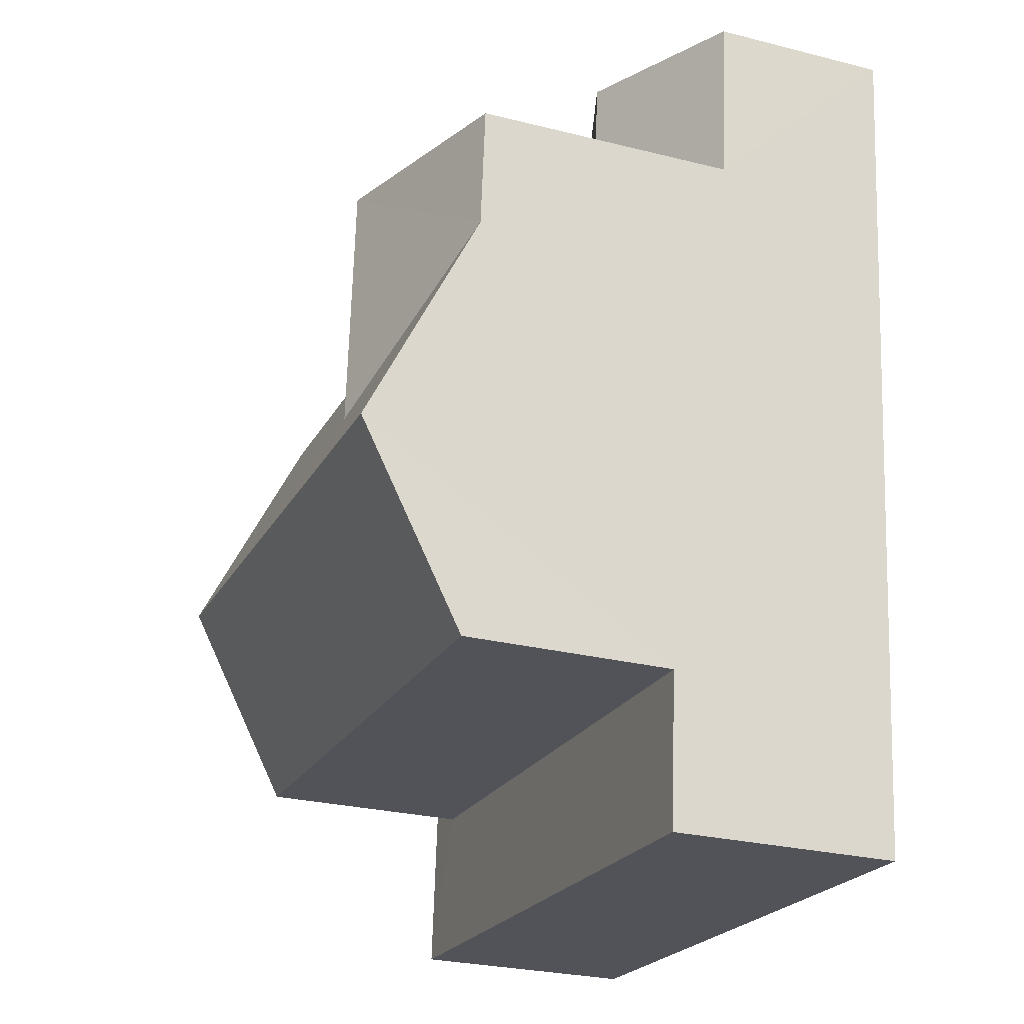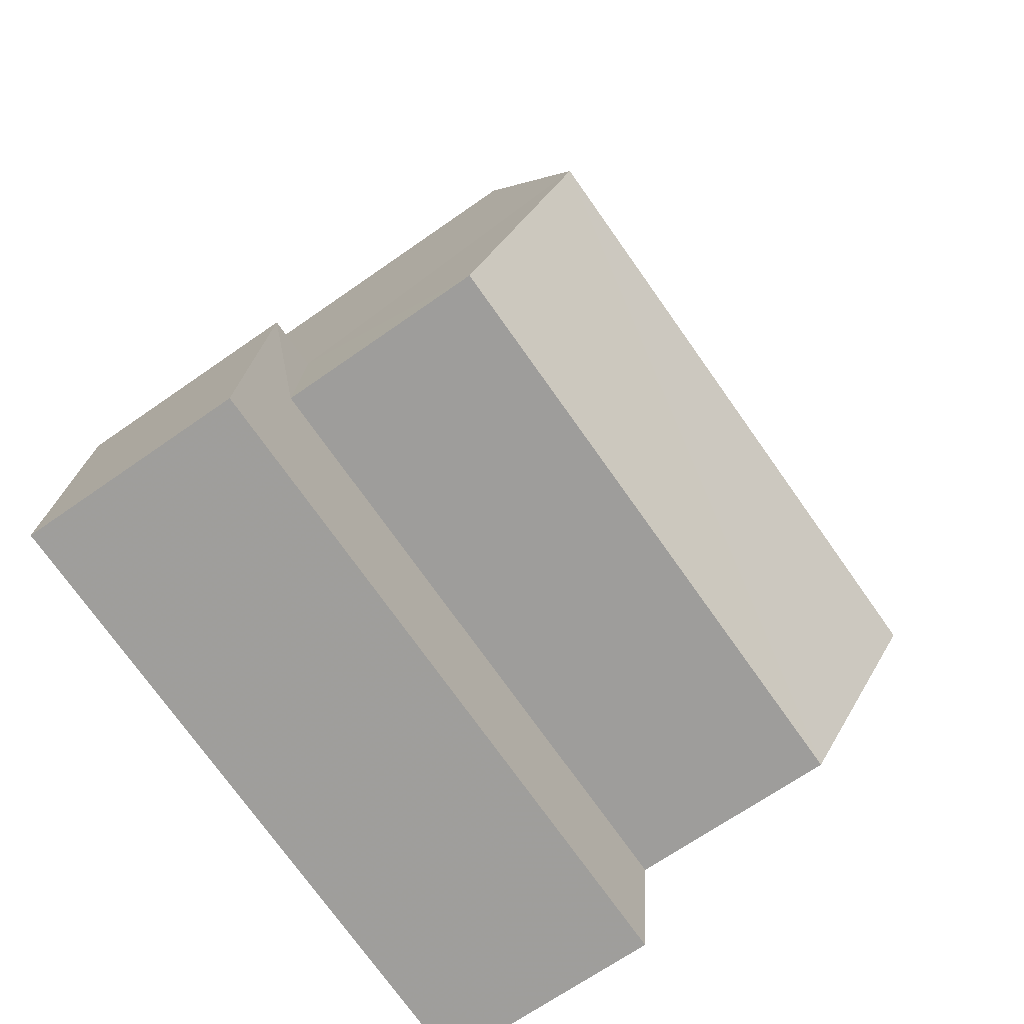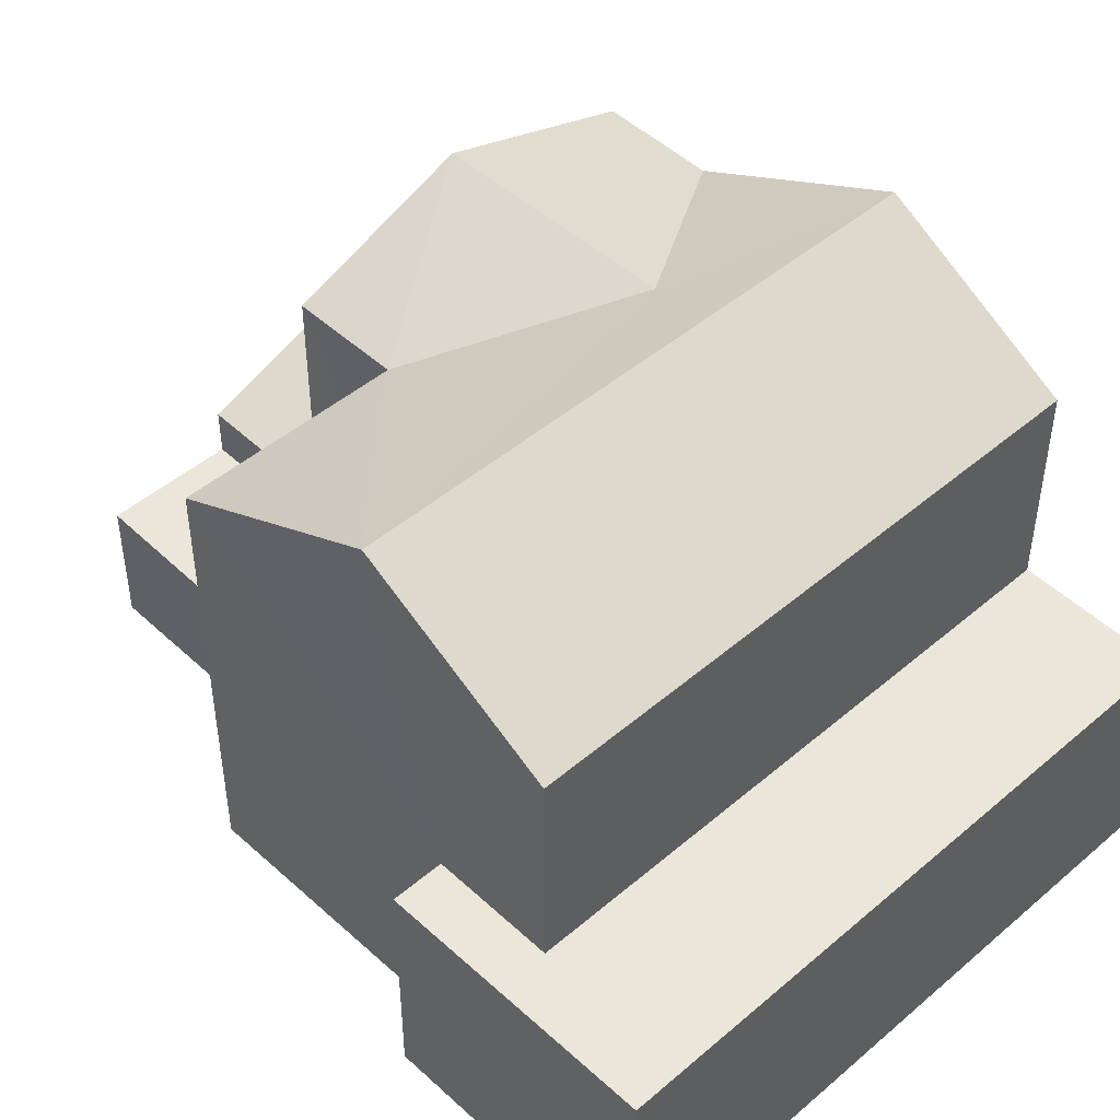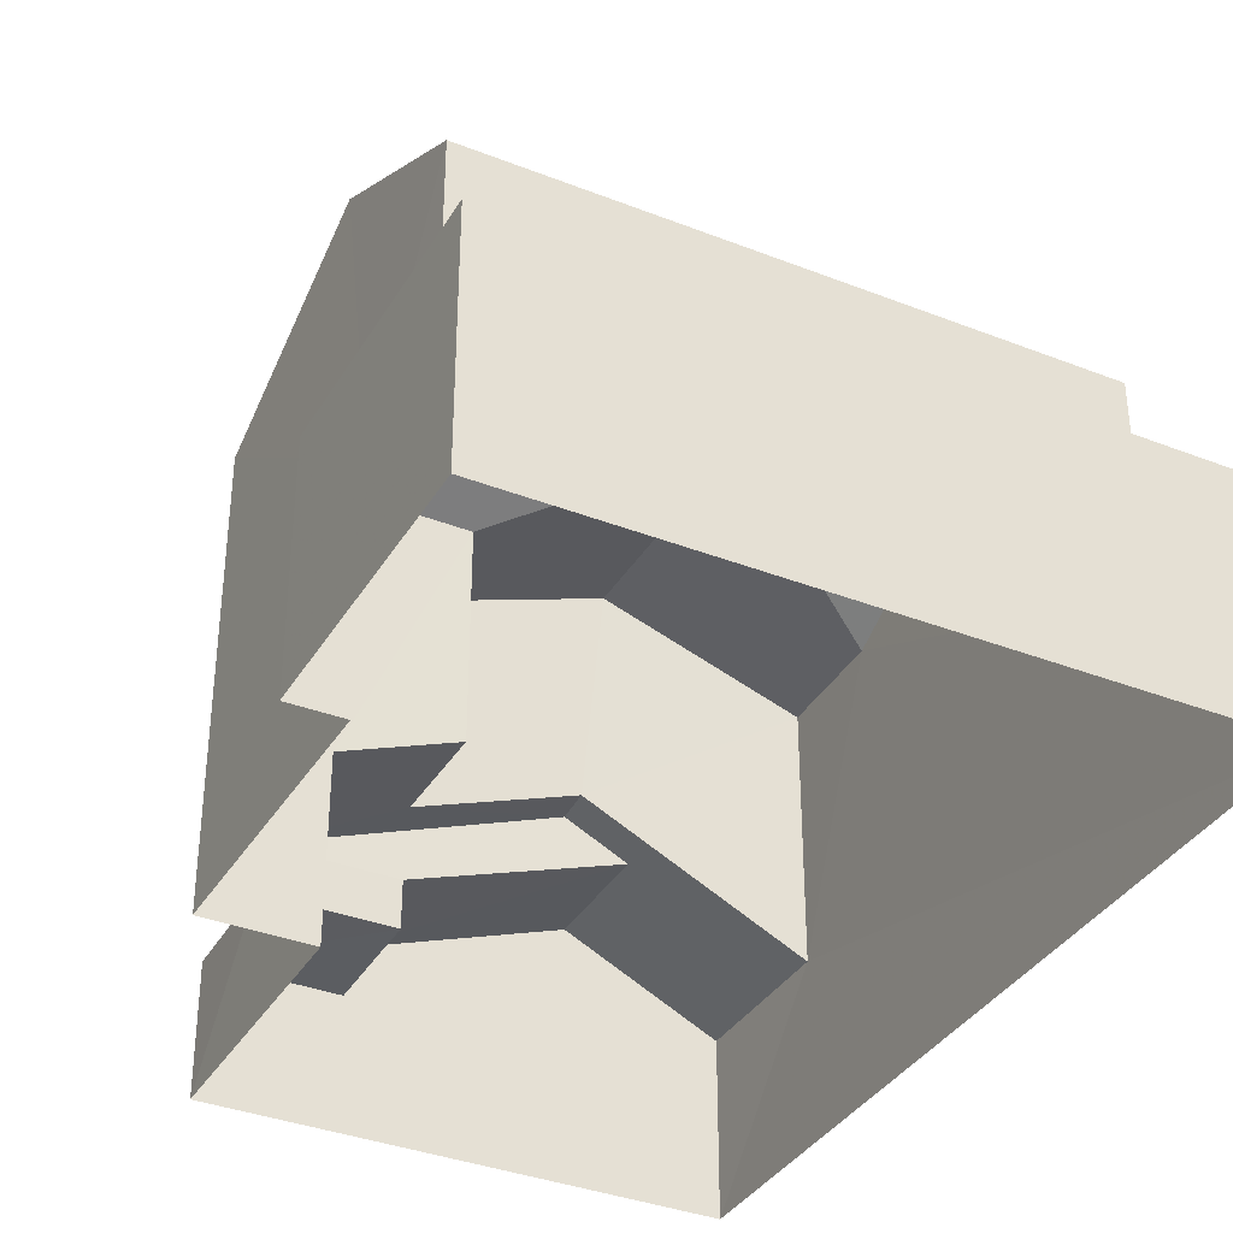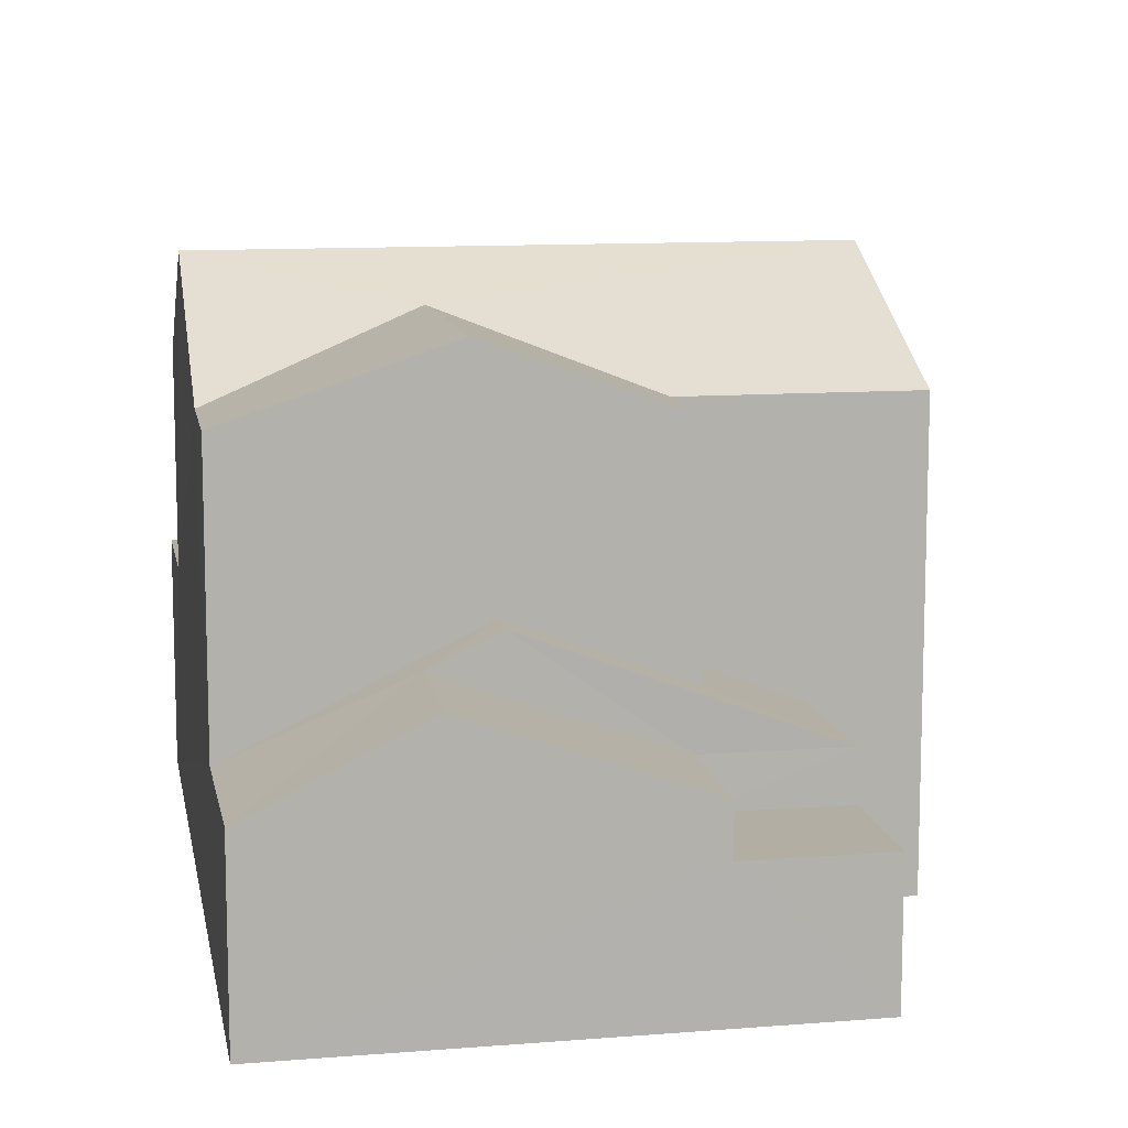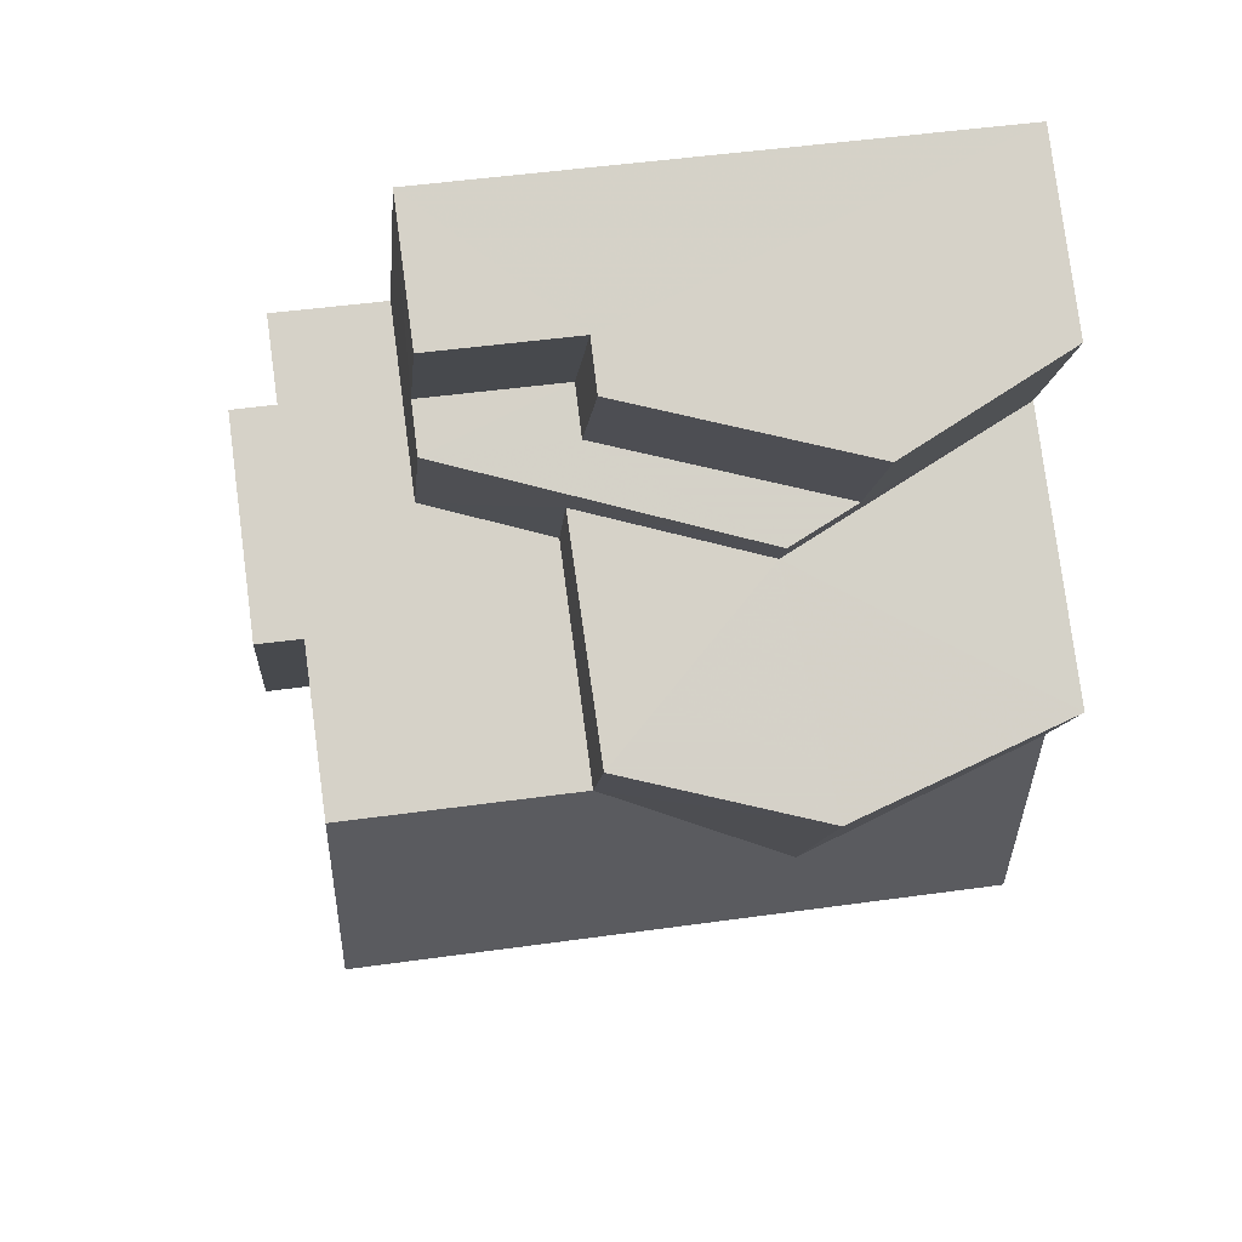
<metadata>
{"format":"obj","ext":"obj","renderer":"f3d","projection":"perspective","resolution":1024,"background":"white","views":[{"elev":-27.0,"azim":68.6,"up":"+Y"},{"elev":-67.3,"azim":-54.7,"up":"+Y"},{"elev":46.7,"azim":-48.9,"up":"+Z"},{"elev":-35.7,"azim":-32.1,"up":"+Z"},{"elev":11.0,"azim":164.3,"up":"+Z"},{"elev":80.0,"azim":-7.6,"up":"+Y"}]}
</metadata>
<code>
v -3.139e+05 4.139e+04 57.55
v -3.139e+05 4.139e+04 57.55
v -3.139e+05 4.139e+04 57.55
v -3.139e+05 4.139e+04 57.55
v -3.139e+05 4.138e+04 57.54
v -3.139e+05 4.14e+04 57.55
v -3.139e+05 4.14e+04 57.55
v -3.139e+05 4.138e+04 57.54
v -3.139e+05 4.139e+04 63.93
v -3.139e+05 4.139e+04 64.89
v -3.139e+05 4.139e+04 65.5
v -3.139e+05 4.139e+04 65.5
v -3.139e+05 4.139e+04 63.94
v -3.139e+05 4.139e+04 63.94
v -3.139e+05 4.138e+04 60.88
v -3.139e+05 4.139e+04 60.88
v -3.139e+05 4.138e+04 60.88
v -3.139e+05 4.139e+04 60.88
v -3.139e+05 4.139e+04 60.88
v -3.139e+05 4.139e+04 60.88
v -3.139e+05 4.14e+04 59.45
v -3.139e+05 4.14e+04 59.45
v -3.139e+05 4.14e+04 59.45
v -3.139e+05 4.14e+04 59.45
v -3.139e+05 4.14e+04 60.14
v -3.139e+05 4.139e+04 61.25
v -3.139e+05 4.139e+04 60.14
v -3.139e+05 4.139e+04 61.69
v -3.139e+05 4.14e+04 61.25
v -3.139e+05 4.14e+04 61.69
v -3.139e+05 4.139e+04 64.9
v -3.139e+05 4.139e+04 63.94
v -3.139e+05 4.139e+04 63.94
v -3.139e+05 4.14e+04 60.14
v -3.139e+05 4.14e+04 60.14
v -3.139e+05 4.139e+04 63.93
v -3.139e+05 4.139e+04 63.93
v -3.139e+05 4.139e+04 60.78
v -3.139e+05 4.139e+04 60.79
v -3.139e+05 4.139e+04 60.14
v -3.139e+05 4.14e+04 60.14
f 1 2 3
f 4 1 5
f 6 7 3
f 8 5 1
f 7 8 3
f 3 8 1
f 9 10 11
f 11 10 12
f 12 13 14
f 12 10 13
f 15 16 17
f 17 16 18
f 15 19 16
f 18 16 20
f 21 22 23
f 21 24 22
f 25 26 27
f 27 26 28
f 25 29 26
f 28 26 30
f 31 32 13
f 10 31 13
f 9 33 31
f 10 9 31
f 26 29 34
f 35 26 34
f 12 36 37
f 11 12 37
f 28 30 38
f 39 38 40
f 40 38 41
f 38 30 41
f 39 13 32
f 38 39 32
f 21 35 34
f 24 21 34
f 30 35 41
f 23 41 21
f 30 26 35
f 41 35 21
f 1 4 18
f 20 1 18
f 11 37 19
f 33 9 27
f 9 11 19
f 19 15 8
f 25 27 7
f 7 27 8
f 9 19 27
f 27 19 8
f 25 7 29
f 34 29 24
f 24 7 6
f 24 6 22
f 29 7 24
f 22 6 23
f 41 23 40
f 40 23 3
f 23 6 3
f 18 4 5
f 17 18 5
f 3 2 40
f 2 14 40
f 40 13 39
f 40 14 13
f 17 5 8
f 15 17 8
f 2 1 20
f 2 20 14
f 14 20 12
f 20 16 36
f 20 36 12
f 19 37 36
f 16 19 36
f 33 27 28
f 33 28 31
f 28 32 31
f 28 38 32

</code>
